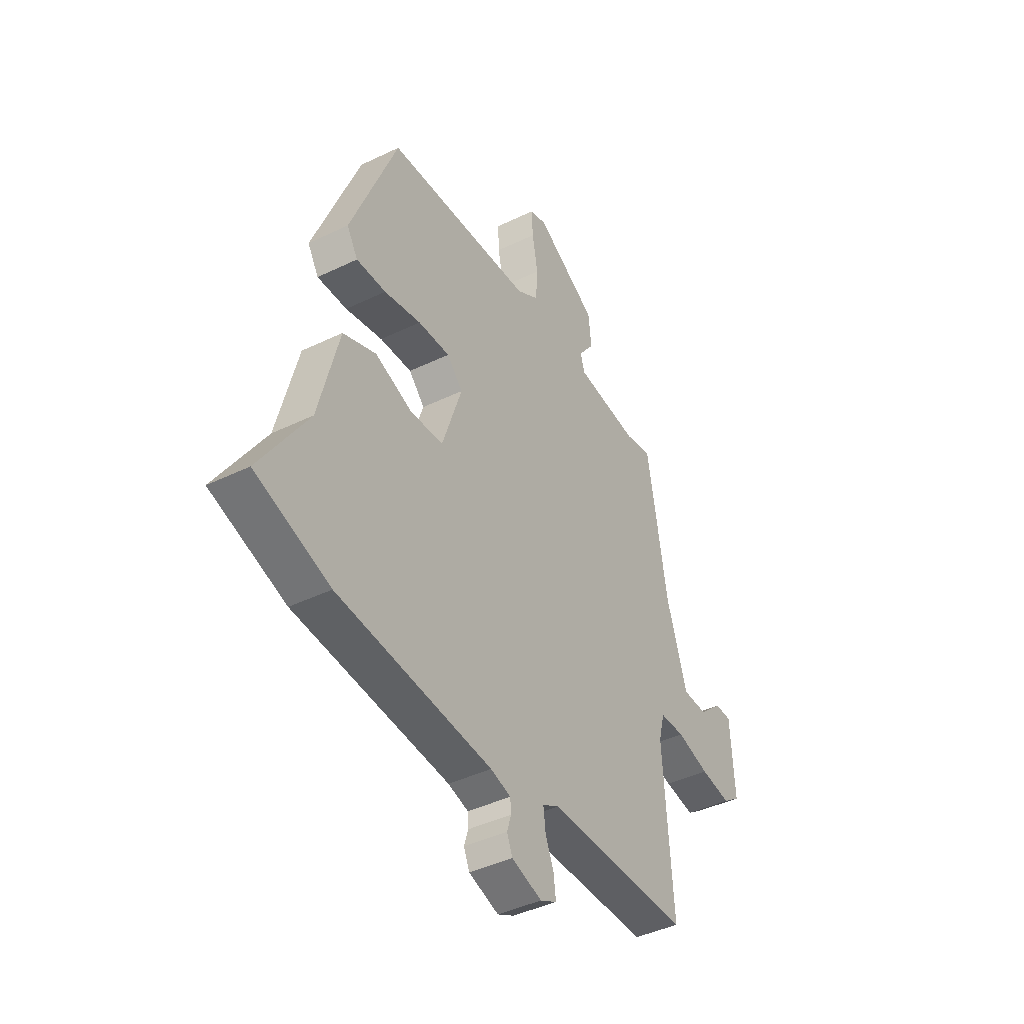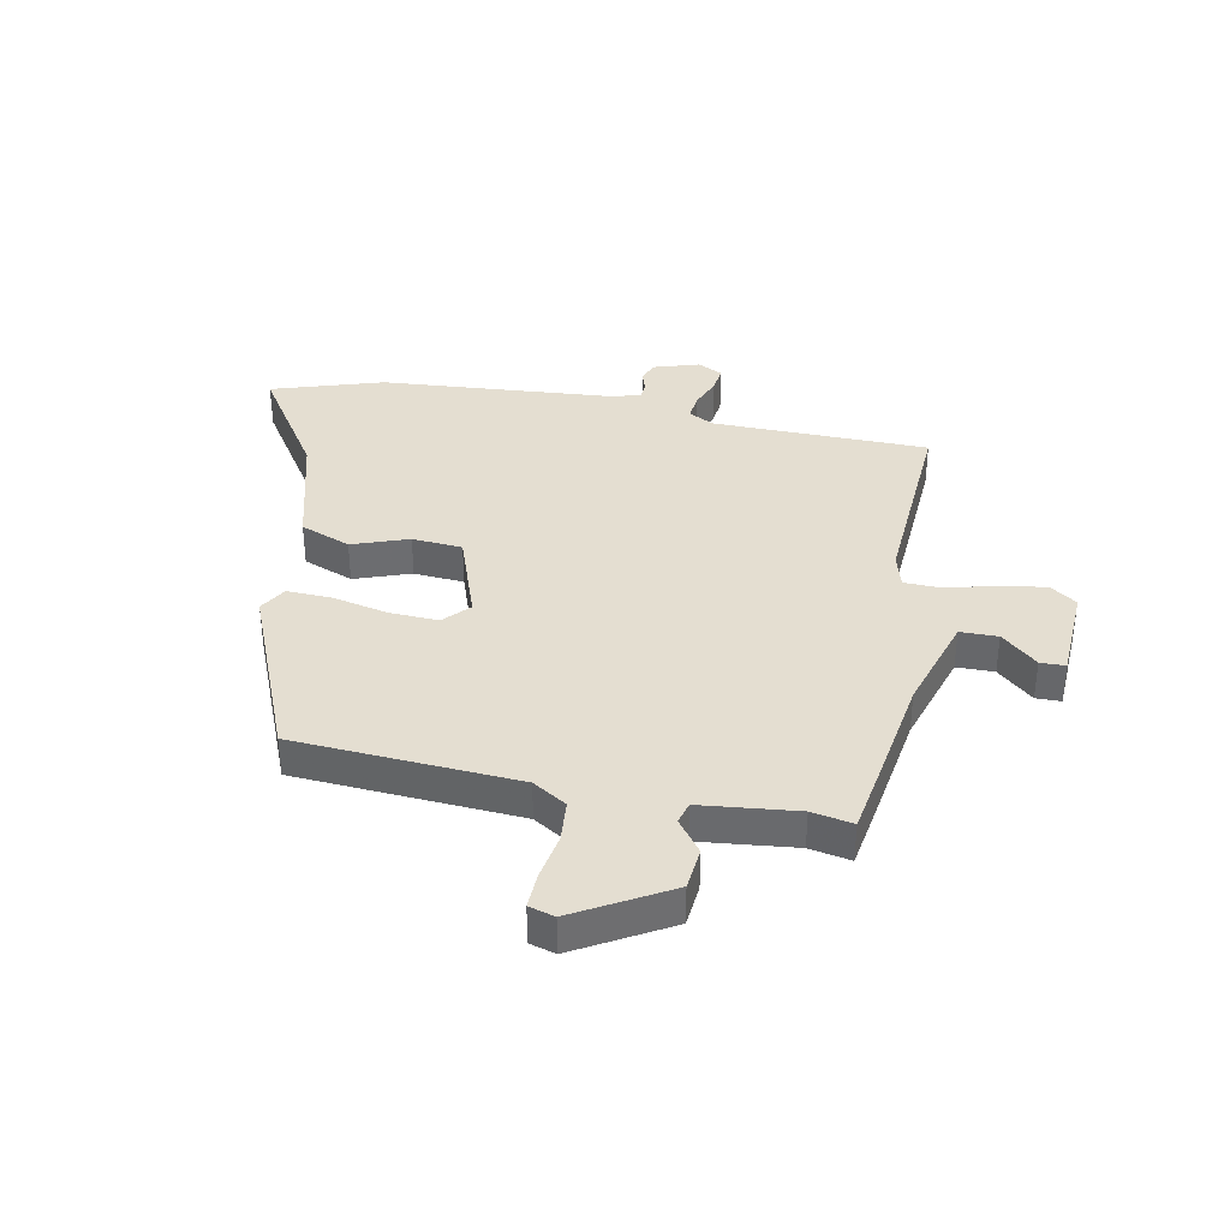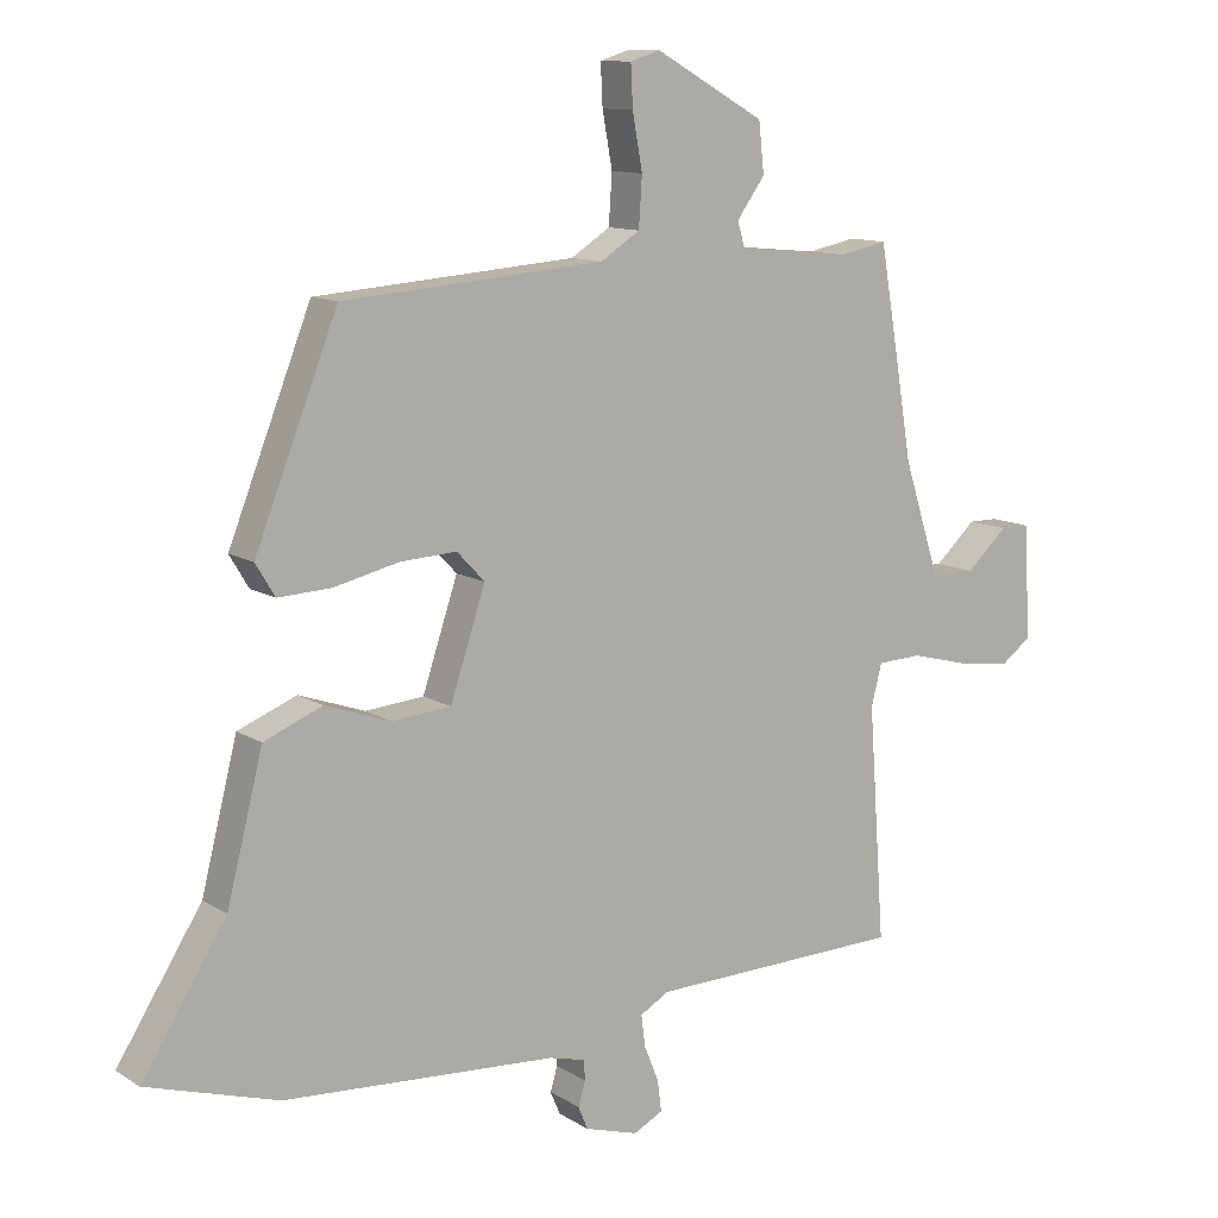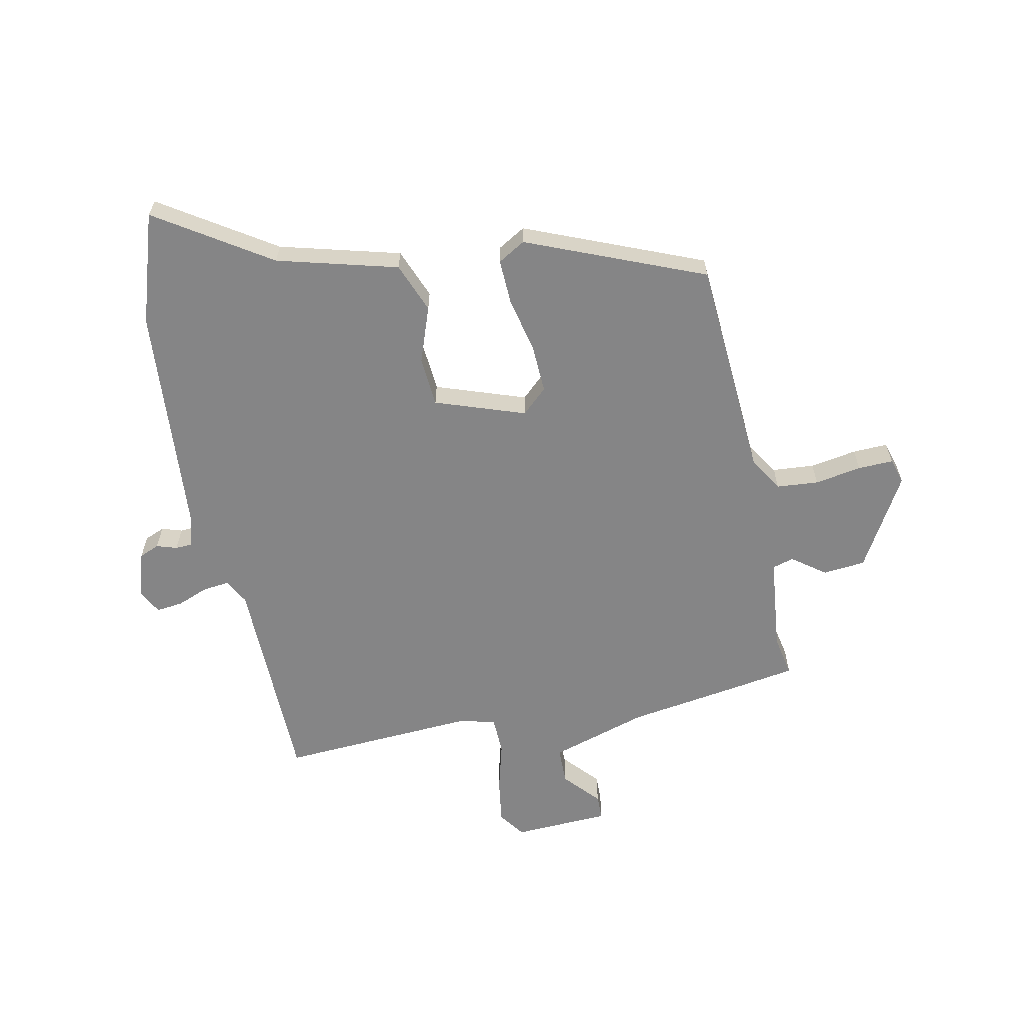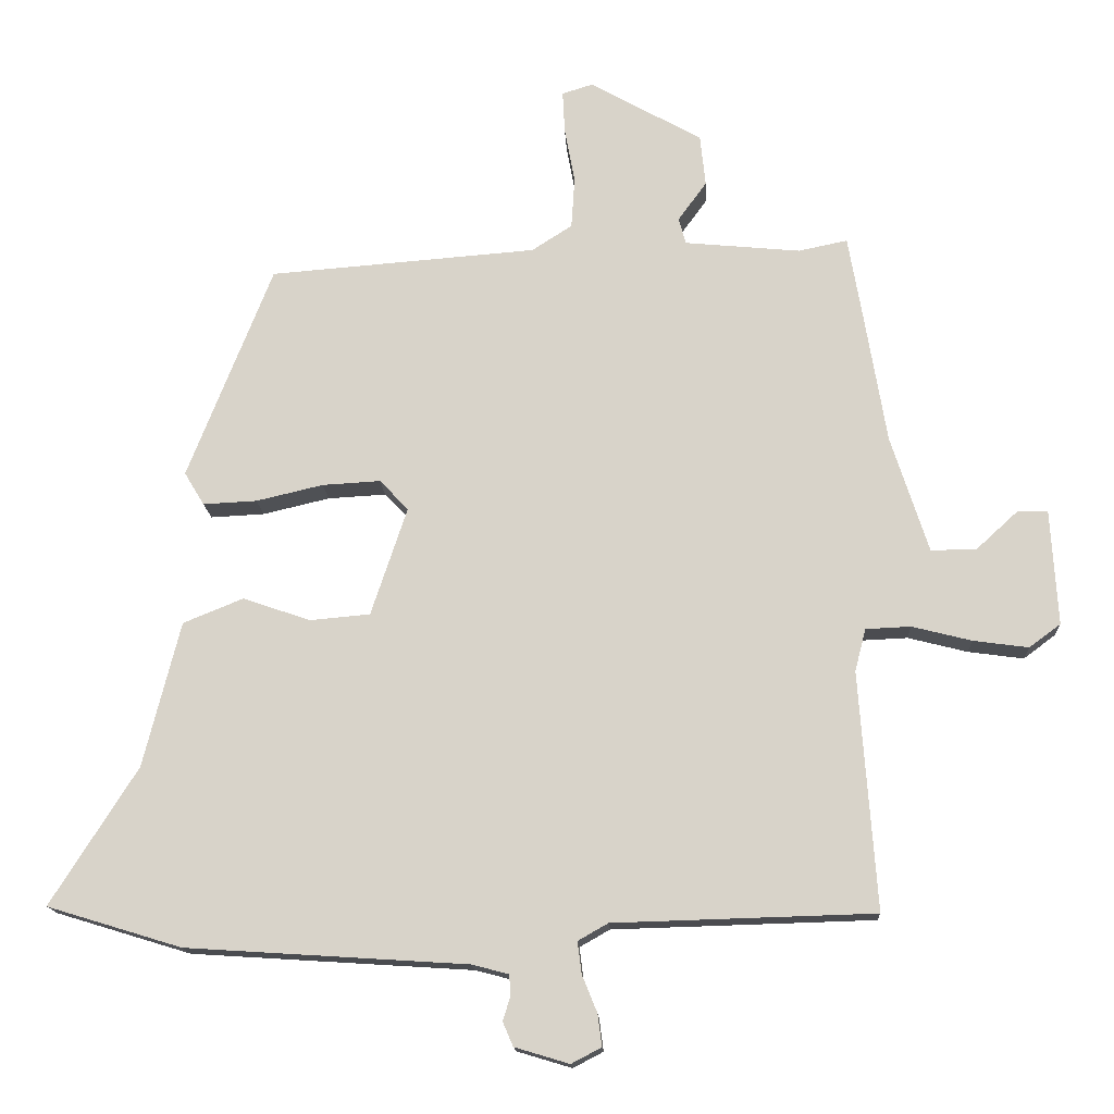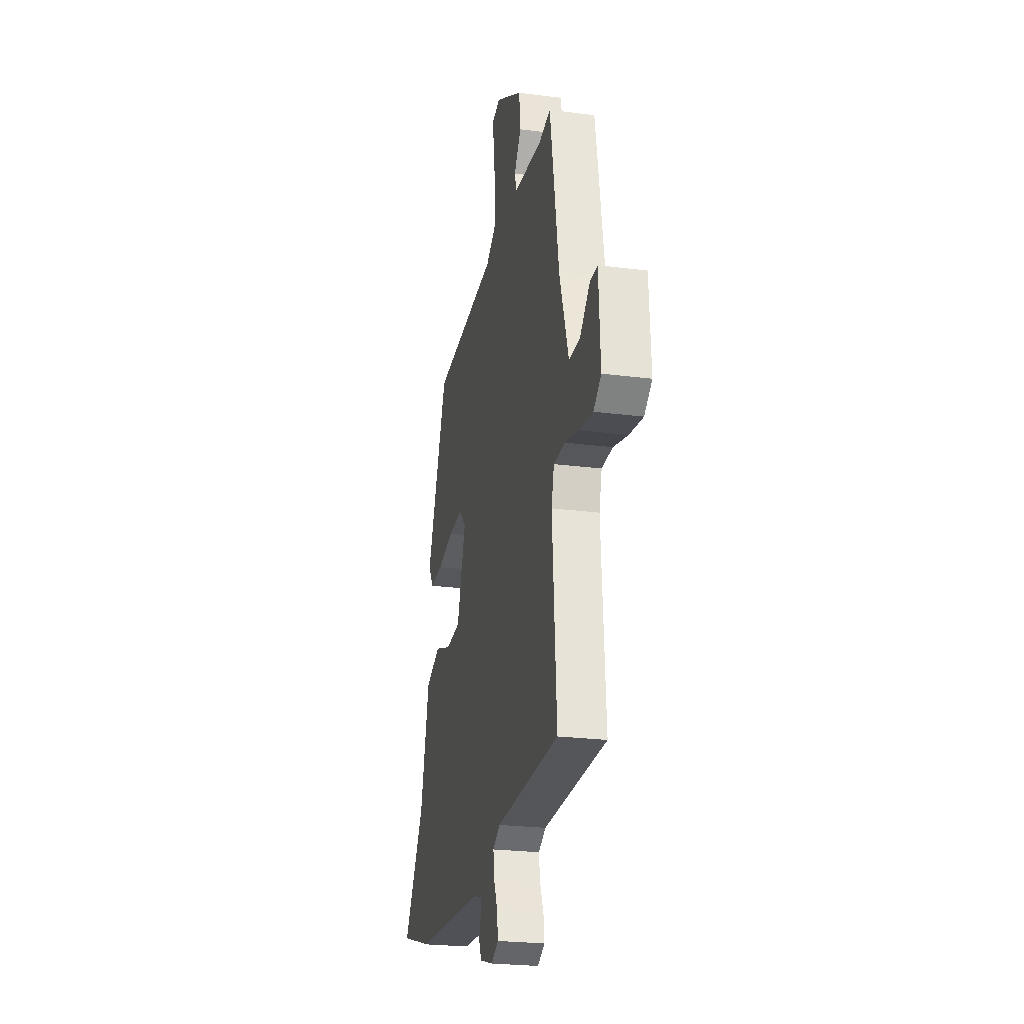
<metadata>
{"format":"obj","ext":"obj","renderer":"f3d","projection":"perspective","resolution":1024,"background":"white","views":[{"elev":-42.6,"azim":-60.0,"up":"+Z"},{"elev":36.4,"azim":10.4,"up":"+Y"},{"elev":11.3,"azim":-34.2,"up":"+Z"},{"elev":-61.9,"azim":-79.1,"up":"+Y"},{"elev":-15.3,"azim":2.8,"up":"+Z"},{"elev":-24.0,"azim":77.9,"up":"+Z"}]}
</metadata>
<code>
v -0.373 0.07 0.51
v 0.019 0.07 0.541
v 0.078 0.07 0.579
v 0.083 0.07 0.653
v 0.068 0.07 0.735
v 0.065 0.07 0.797
v 0.11 0.07 0.811
v 0.274 0.07 0.719
v 0.282 0.07 0.644
v 0.24 0.07 0.586
v 0.251 0.07 0.548
v 0.42 0.07 0.532
v 0.492 0.07 0.547
v 0.512 0.07 0.432
v 0.545 0.07 0.234
v 0.6 0.07 0.063
v 0.666 0.07 0.063
v 0.728 0.07 0.12
v 0.772 0.07 0.12
v 0.782 0.07 -0.05
v 0.736 0.07 -0.084
v 0.655 0.07 -0.073
v 0.568 0.07 -0.051
v 0.502 0.07 -0.054
v 0.486 0.07 -0.116
v 0.511 0.07 -0.465
v 0.129 0.07 -0.476
v 0.085 0.07 -0.501
v 0.091 0.07 -0.548
v 0.113 0.07 -0.602
v 0.119 0.07 -0.649
v 0.075 0.07 -0.672
v -0.005 0.07 -0.648
v -0.02 0.07 -0.613
v -0.009 0.07 -0.577
v -0.011 0.07 -0.547
v -0.065 0.07 -0.533
v -0.476 0.07 -0.507
v -0.673 0.07 -0.447
v -0.546 0.07 -0.246
v -0.492 0.07 -0.033
v -0.404 0.07 0.003
v -0.305 0.07 -0.031
v -0.217 0.07 -0.023
v -0.164 0.07 0.136
v -0.206 0.07 0.18
v -0.291 0.07 0.175
v -0.389 0.07 0.152
v -0.468 0.07 0.148
v -0.497 0.07 0.196
v -0.373 0 0.51
v 0.019 0 0.541
v 0.078 0 0.579
v 0.083 0 0.653
v 0.068 0 0.735
v 0.065 0 0.797
v 0.11 0 0.811
v 0.274 0 0.719
v 0.282 0 0.644
v 0.24 0 0.586
v 0.251 0 0.548
v 0.42 0 0.532
v 0.492 0 0.547
v 0.512 0 0.432
v 0.545 0 0.234
v 0.6 0 0.063
v 0.666 0 0.063
v 0.728 0 0.12
v 0.772 0 0.12
v 0.782 0 -0.05
v 0.736 0 -0.084
v 0.655 0 -0.073
v 0.568 0 -0.051
v 0.502 0 -0.054
v 0.486 0 -0.116
v 0.511 0 -0.465
v 0.129 0 -0.476
v 0.085 0 -0.501
v 0.091 0 -0.548
v 0.113 0 -0.602
v 0.119 0 -0.649
v 0.075 0 -0.672
v -0.005 0 -0.648
v -0.02 0 -0.613
v -0.009 0 -0.577
v -0.011 0 -0.547
v -0.065 0 -0.533
v -0.476 0 -0.507
v -0.673 0 -0.447
v -0.546 0 -0.246
v -0.492 0 -0.033
v -0.404 0 0.003
v -0.305 0 -0.031
v -0.217 0 -0.023
v -0.164 0 0.136
v -0.206 0 0.18
v -0.291 0 0.175
v -0.389 0 0.152
v -0.468 0 0.148
v -0.497 0 0.196
f 47 48 49 50
f 46 47 50 1
f 45 46 1 2
f 44 45 2 3
f 40 41 42 43
f 40 43 44
f 37 38 39 40
f 36 37 40 44
f 32 33 34 35
f 32 35 36
f 29 30 31 32
f 28 29 32 36
f 27 28 36 44
f 25 26 27 44
f 20 21 22 23
f 18 19 20 23
f 17 18 23
f 16 17 23 24
f 15 16 24
f 12 13 14 15
f 11 12 15 24
f 7 8 9 10
f 7 10 11
f 4 5 6 7
f 3 4 7 11
f 24 25 44
f 3 11 24 44
f 100 99 98 97
f 51 100 97 96
f 52 51 96 95
f 53 52 95 94
f 93 92 91 90
f 94 93 90
f 90 89 88 87
f 94 90 87 86
f 85 84 83 82
f 86 85 82
f 82 81 80 79
f 86 82 79 78
f 94 86 78 77
f 94 77 76 75
f 73 72 71 70
f 73 70 69 68
f 73 68 67
f 74 73 67 66
f 74 66 65
f 65 64 63 62
f 74 65 62 61
f 60 59 58 57
f 61 60 57
f 57 56 55 54
f 61 57 54 53
f 94 75 74
f 94 74 61 53
f 1 51 52 2
f 2 52 53 3
f 3 53 54 4
f 4 54 55 5
f 5 55 56 6
f 6 56 57 7
f 7 57 58 8
f 8 58 59 9
f 9 59 60 10
f 10 60 61 11
f 11 61 62 12
f 12 62 63 13
f 13 63 64 14
f 14 64 65 15
f 15 65 66 16
f 16 66 67 17
f 17 67 68 18
f 18 68 69 19
f 19 69 70 20
f 20 70 71 21
f 21 71 72 22
f 22 72 73 23
f 23 73 74 24
f 24 74 75 25
f 25 75 76 26
f 26 76 77 27
f 27 77 78 28
f 28 78 79 29
f 29 79 80 30
f 30 80 81 31
f 31 81 82 32
f 32 82 83 33
f 33 83 84 34
f 34 84 85 35
f 35 85 86 36
f 36 86 87 37
f 37 87 88 38
f 38 88 89 39
f 39 89 90 40
f 40 90 91 41
f 41 91 92 42
f 42 92 93 43
f 43 93 94 44
f 44 94 95 45
f 45 95 96 46
f 46 96 97 47
f 47 97 98 48
f 48 98 99 49
f 49 99 100 50
f 50 100 51 1

</code>
